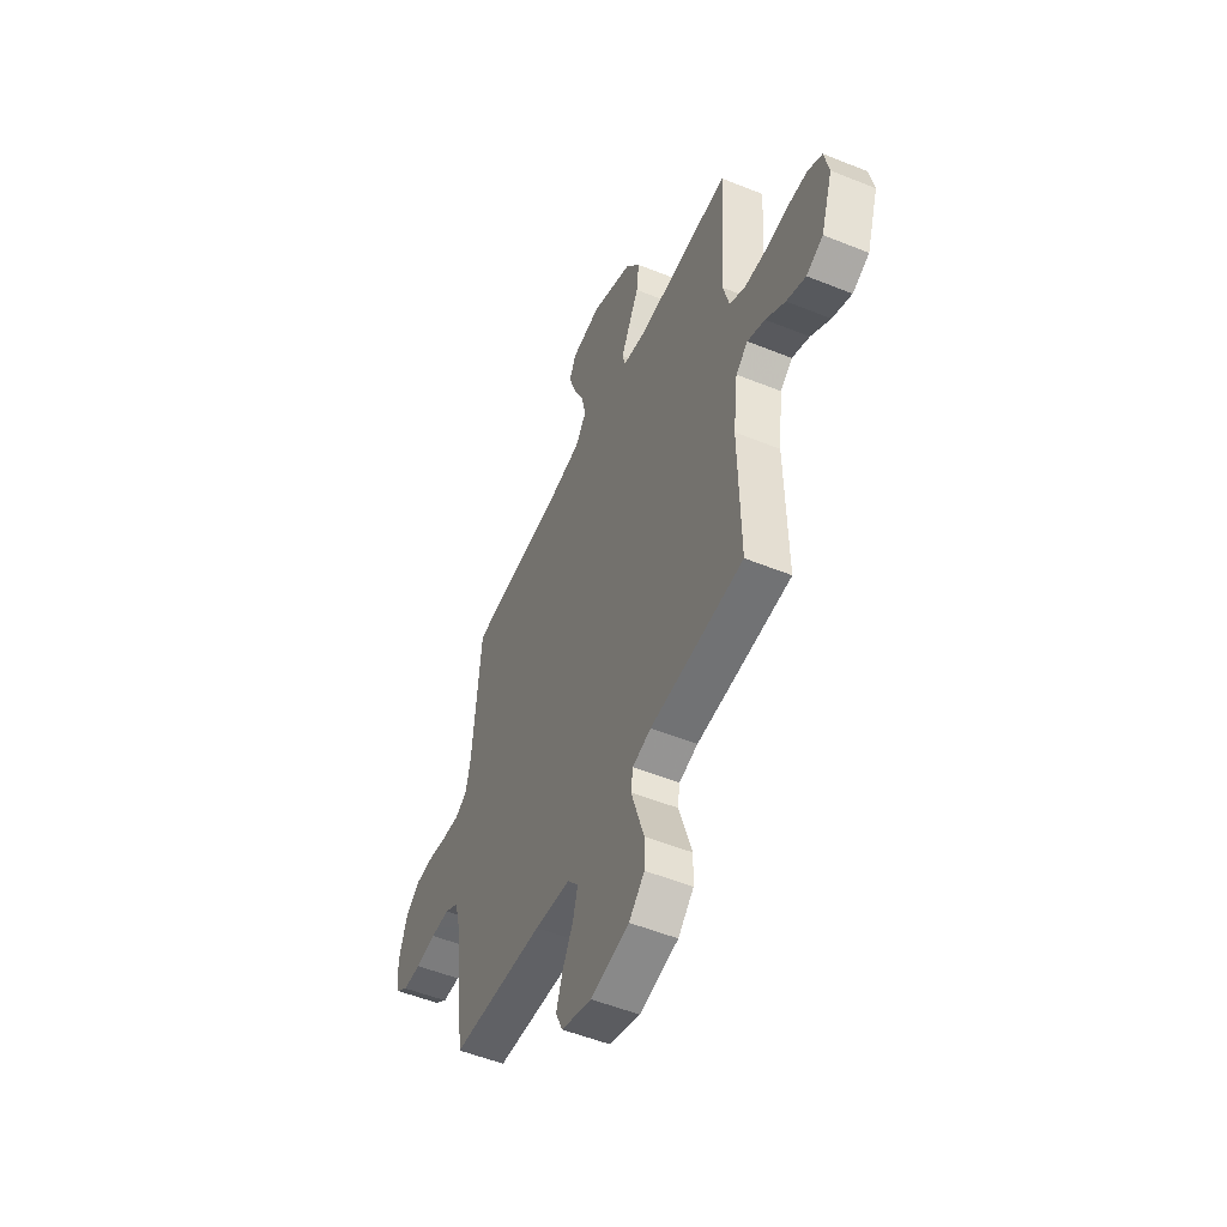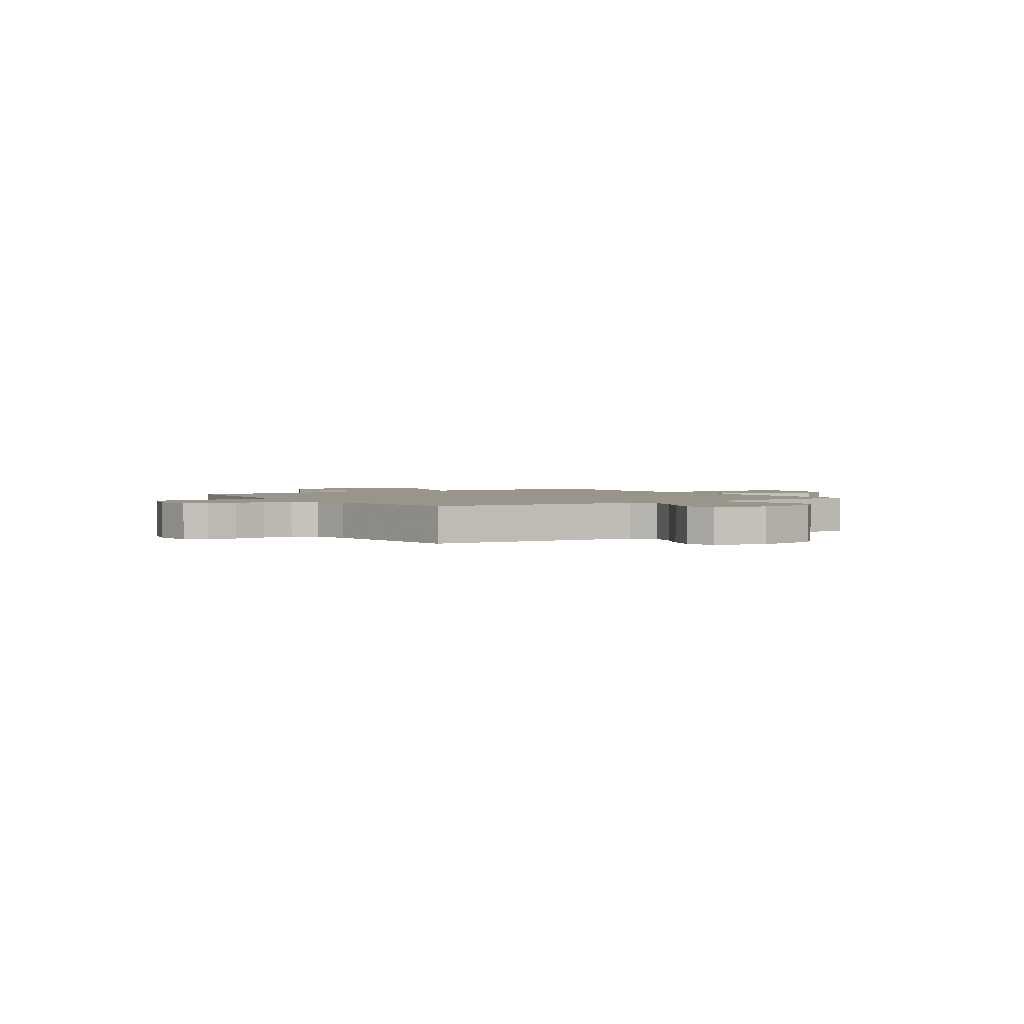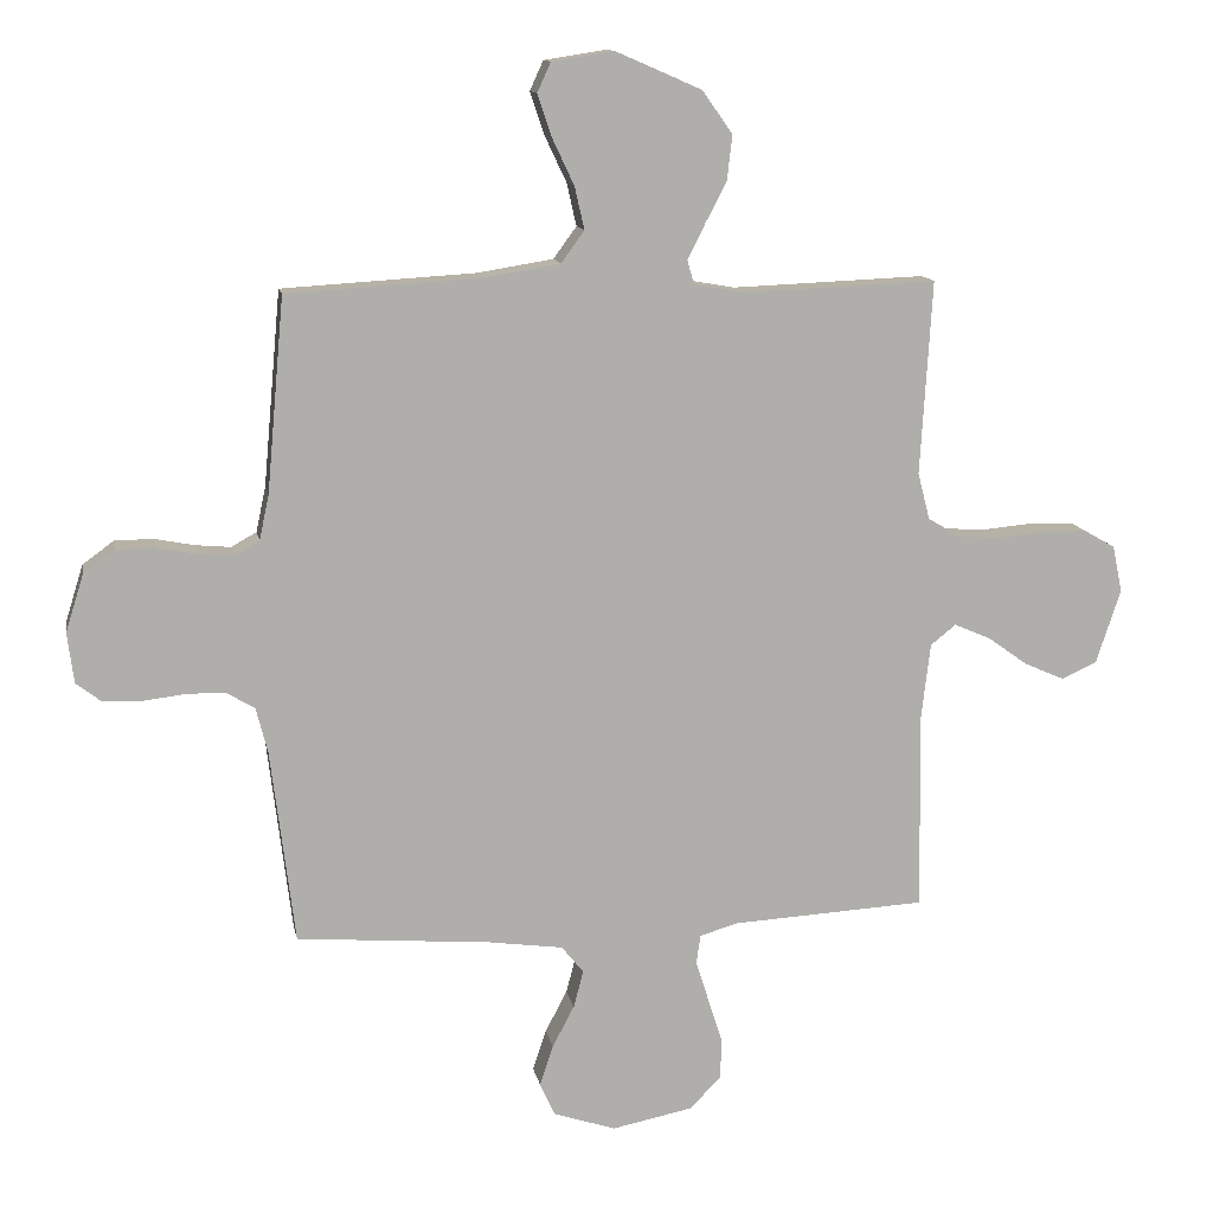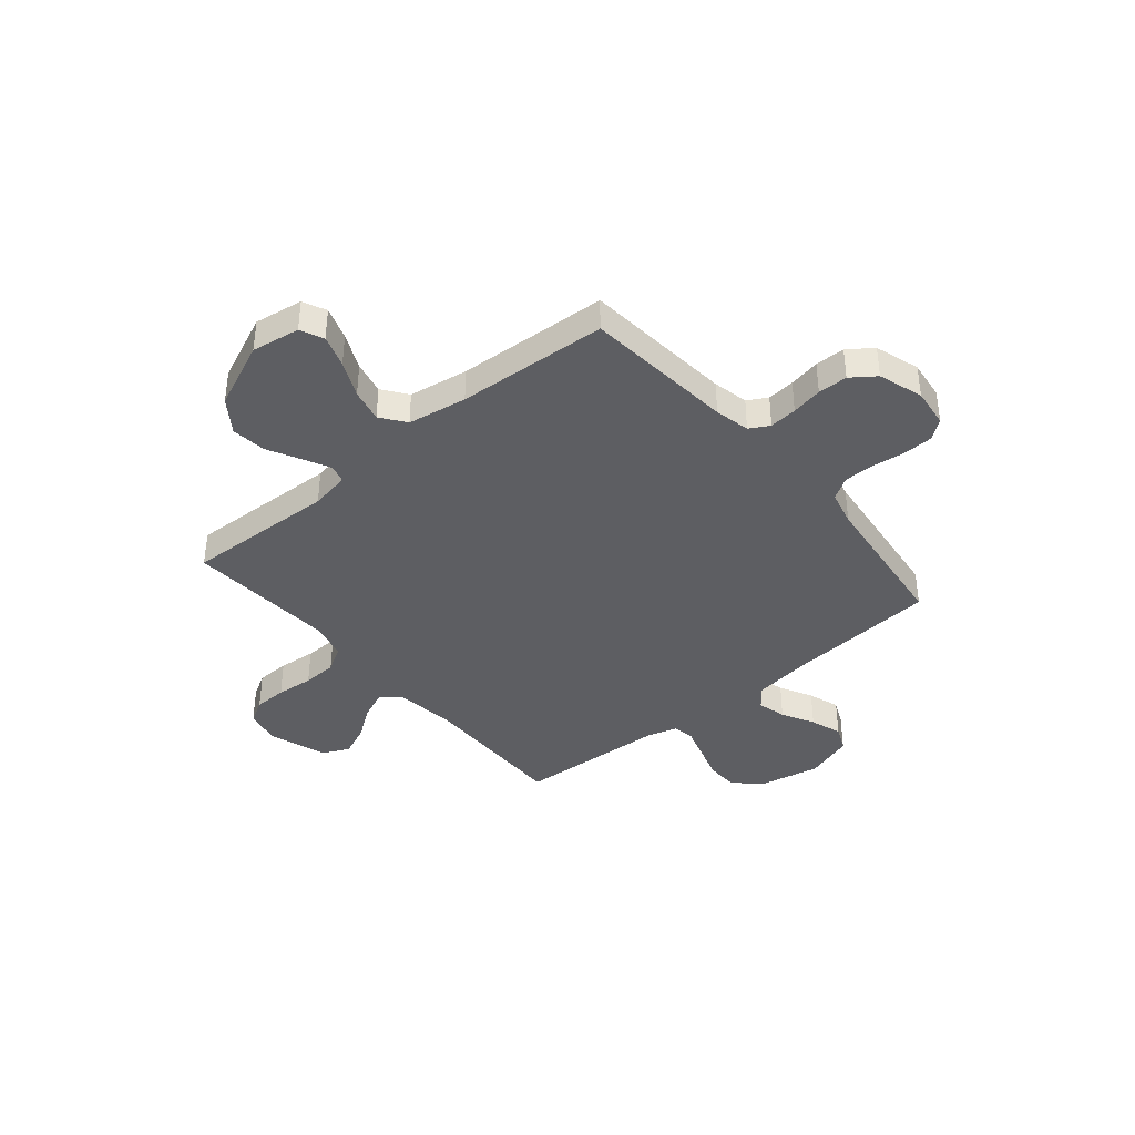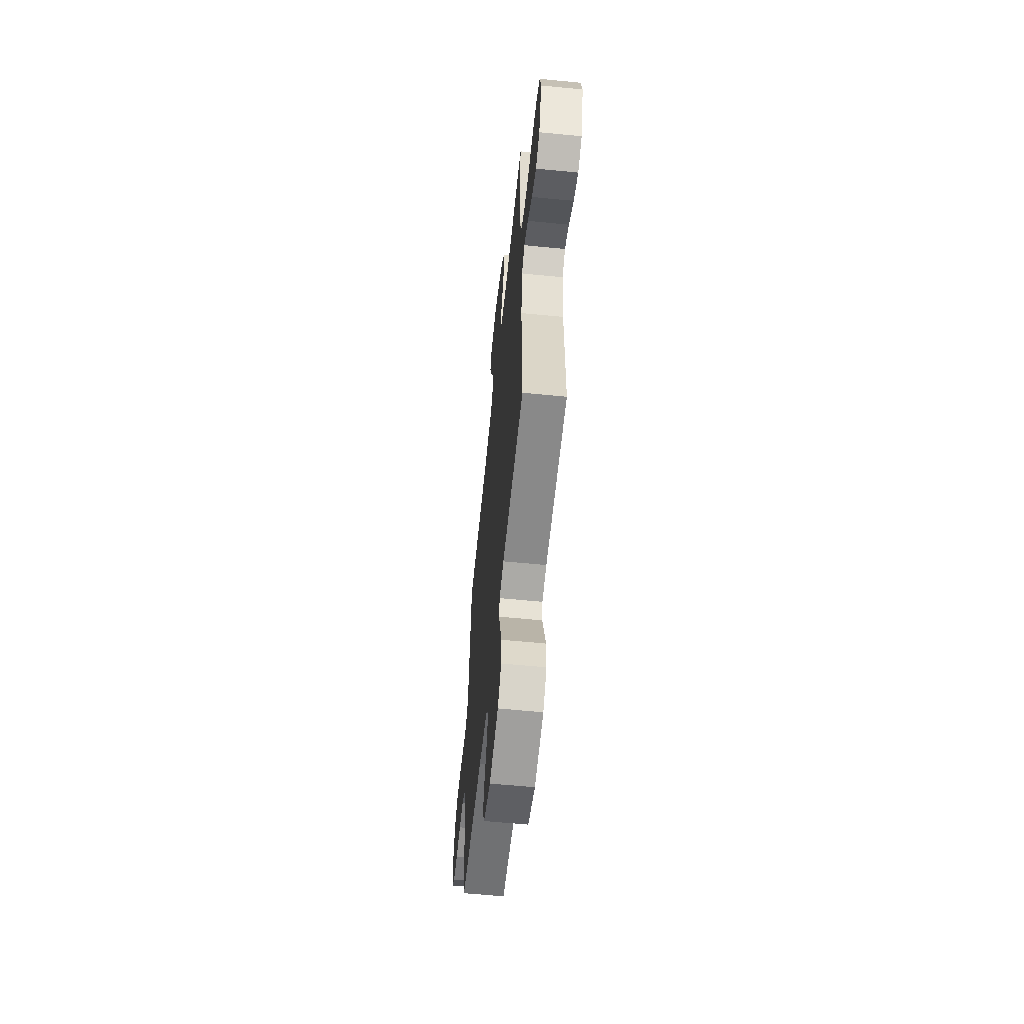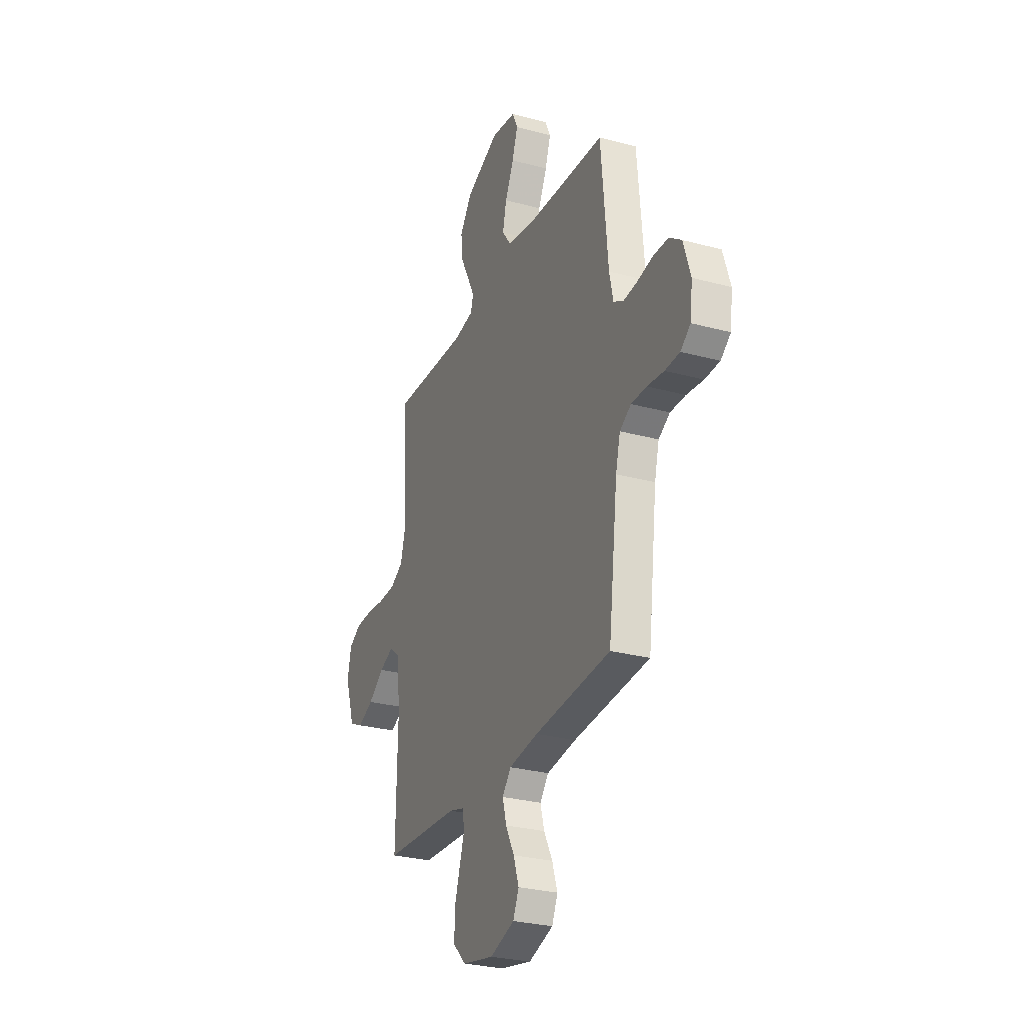
<metadata>
{"format":"obj","ext":"obj","renderer":"f3d","projection":"perspective","resolution":1024,"background":"white","views":[{"elev":-52.3,"azim":-113.6,"up":"+Z"},{"elev":2.0,"azim":146.7,"up":"+Y"},{"elev":12.3,"azim":169.5,"up":"+Z"},{"elev":-39.1,"azim":40.0,"up":"+Y"},{"elev":-59.8,"azim":-95.8,"up":"+Z"},{"elev":-28.1,"azim":67.7,"up":"+Z"}]}
</metadata>
<code>
v 0.5 0.07 0.5
v 0.527 0.07 0.2
v 0.542 0.07 0.13
v 0.581 0.07 0.108
v 0.636 0.07 0.113
v 0.698 0.07 0.125
v 0.757 0.07 0.124
v 0.805 0.07 0.089
v 0.833 0.07 0
v 0.823 0.07 -0.078
v 0.784 0.07 -0.108
v 0.726 0.07 -0.11
v 0.66 0.07 -0.102
v 0.6 0.07 -0.102
v 0.555 0.07 -0.129
v 0.537 0.07 -0.2
v 0.5 0.07 -0.5
v 0.2 0.07 -0.524
v 0.084 0.07 -0.54
v 0.05 0.07 -0.582
v 0.065 0.07 -0.639
v 0.099 0.07 -0.704
v 0.12 0.07 -0.767
v 0.097 0.07 -0.818
v 0 0.07 -0.85
v -0.124 0.07 -0.825
v -0.174 0.07 -0.776
v -0.175 0.07 -0.711
v -0.153 0.07 -0.642
v -0.133 0.07 -0.579
v -0.14 0.07 -0.534
v -0.2 0.07 -0.517
v -0.5 0.07 -0.5
v -0.494 0.07 -0.2
v -0.509 0.07 -0.075
v -0.548 0.07 -0.044
v -0.604 0.07 -0.068
v -0.667 0.07 -0.113
v -0.729 0.07 -0.14
v -0.783 0.07 -0.115
v -0.821 0.07 0
v -0.806 0.07 0.072
v -0.759 0.07 0.099
v -0.693 0.07 0.101
v -0.619 0.07 0.094
v -0.551 0.07 0.097
v -0.501 0.07 0.126
v -0.482 0.07 0.2
v -0.5 0.07 0.5
v -0.2 0.07 0.488
v -0.122 0.07 0.502
v -0.112 0.07 0.539
v -0.139 0.07 0.593
v -0.172 0.07 0.657
v -0.18 0.07 0.726
v -0.133 0.07 0.792
v 0 0.07 0.85
v 0.096 0.07 0.835
v 0.117 0.07 0.789
v 0.095 0.07 0.724
v 0.061 0.07 0.652
v 0.046 0.07 0.586
v 0.082 0.07 0.537
v 0.2 0.07 0.518
v 0.5 0 0.5
v 0.527 0 0.2
v 0.542 0 0.13
v 0.581 0 0.108
v 0.636 0 0.113
v 0.698 0 0.125
v 0.757 0 0.124
v 0.805 0 0.089
v 0.833 0 0
v 0.823 0 -0.078
v 0.784 0 -0.108
v 0.726 0 -0.11
v 0.66 0 -0.102
v 0.6 0 -0.102
v 0.555 0 -0.129
v 0.537 0 -0.2
v 0.5 0 -0.5
v 0.2 0 -0.524
v 0.084 0 -0.54
v 0.05 0 -0.582
v 0.065 0 -0.639
v 0.099 0 -0.704
v 0.12 0 -0.767
v 0.097 0 -0.818
v 0 0 -0.85
v -0.124 0 -0.825
v -0.174 0 -0.776
v -0.175 0 -0.711
v -0.153 0 -0.642
v -0.133 0 -0.579
v -0.14 0 -0.534
v -0.2 0 -0.517
v -0.5 0 -0.5
v -0.494 0 -0.2
v -0.509 0 -0.075
v -0.548 0 -0.044
v -0.604 0 -0.068
v -0.667 0 -0.113
v -0.729 0 -0.14
v -0.783 0 -0.115
v -0.821 0 0
v -0.806 0 0.072
v -0.759 0 0.099
v -0.693 0 0.101
v -0.619 0 0.094
v -0.551 0 0.097
v -0.501 0 0.126
v -0.482 0 0.2
v -0.5 0 0.5
v -0.2 0 0.488
v -0.122 0 0.502
v -0.112 0 0.539
v -0.139 0 0.593
v -0.172 0 0.657
v -0.18 0 0.726
v -0.133 0 0.792
v 0 0 0.85
v 0.096 0 0.835
v 0.117 0 0.789
v 0.095 0 0.724
v 0.061 0 0.652
v 0.046 0 0.586
v 0.082 0 0.537
v 0.2 0 0.518
f 59 60 61
f 58 59 61
f 57 58 61
f 56 57 61
f 55 56 61
f 54 55 61
f 53 54 61
f 52 53 61 62
f 51 52 62 63
f 48 49 50
f 51 63 64
f 50 51 64
f 48 50 64
f 47 48 64
f 43 44 45
f 42 43 45
f 41 42 45
f 40 41 45
f 39 40 45
f 38 39 45
f 37 38 45
f 36 37 45 46
f 64 1 2
f 47 64 2
f 46 47 2
f 36 46 2
f 35 36 2
f 27 28 29
f 26 27 29
f 25 26 29
f 24 25 29
f 23 24 29
f 22 23 29
f 21 22 29
f 20 21 29 30
f 19 20 30 31
f 16 17 18
f 19 31 32
f 18 19 32
f 16 18 32
f 15 16 32
f 11 12 13
f 10 11 13
f 9 10 13
f 8 9 13
f 7 8 13
f 6 7 13
f 5 6 13
f 4 5 13 14
f 32 33 34
f 15 32 34
f 14 15 34
f 4 14 34
f 3 4 34
f 2 3 34 35
f 125 124 123
f 125 123 122
f 125 122 121
f 125 121 120
f 125 120 119
f 125 119 118
f 125 118 117
f 126 125 117 116
f 127 126 116 115
f 114 113 112
f 128 127 115
f 128 115 114
f 128 114 112
f 128 112 111
f 109 108 107
f 109 107 106
f 109 106 105
f 109 105 104
f 109 104 103
f 109 103 102
f 109 102 101
f 110 109 101 100
f 66 65 128
f 66 128 111
f 66 111 110
f 66 110 100
f 66 100 99
f 93 92 91
f 93 91 90
f 93 90 89
f 93 89 88
f 93 88 87
f 93 87 86
f 93 86 85
f 94 93 85 84
f 95 94 84 83
f 82 81 80
f 96 95 83
f 96 83 82
f 96 82 80
f 96 80 79
f 77 76 75
f 77 75 74
f 77 74 73
f 77 73 72
f 77 72 71
f 77 71 70
f 77 70 69
f 78 77 69 68
f 98 97 96
f 98 96 79
f 98 79 78
f 98 78 68
f 98 68 67
f 99 98 67 66
f 1 65 66 2
f 2 66 67 3
f 3 67 68 4
f 4 68 69 5
f 5 69 70 6
f 6 70 71 7
f 7 71 72 8
f 8 72 73 9
f 9 73 74 10
f 10 74 75 11
f 11 75 76 12
f 12 76 77 13
f 13 77 78 14
f 14 78 79 15
f 15 79 80 16
f 16 80 81 17
f 17 81 82 18
f 18 82 83 19
f 19 83 84 20
f 20 84 85 21
f 21 85 86 22
f 22 86 87 23
f 23 87 88 24
f 24 88 89 25
f 25 89 90 26
f 26 90 91 27
f 27 91 92 28
f 28 92 93 29
f 29 93 94 30
f 30 94 95 31
f 31 95 96 32
f 32 96 97 33
f 33 97 98 34
f 34 98 99 35
f 35 99 100 36
f 36 100 101 37
f 37 101 102 38
f 38 102 103 39
f 39 103 104 40
f 40 104 105 41
f 41 105 106 42
f 42 106 107 43
f 43 107 108 44
f 44 108 109 45
f 45 109 110 46
f 46 110 111 47
f 47 111 112 48
f 48 112 113 49
f 49 113 114 50
f 50 114 115 51
f 51 115 116 52
f 52 116 117 53
f 53 117 118 54
f 54 118 119 55
f 55 119 120 56
f 56 120 121 57
f 57 121 122 58
f 58 122 123 59
f 59 123 124 60
f 60 124 125 61
f 61 125 126 62
f 62 126 127 63
f 63 127 128 64
f 64 128 65 1

</code>
